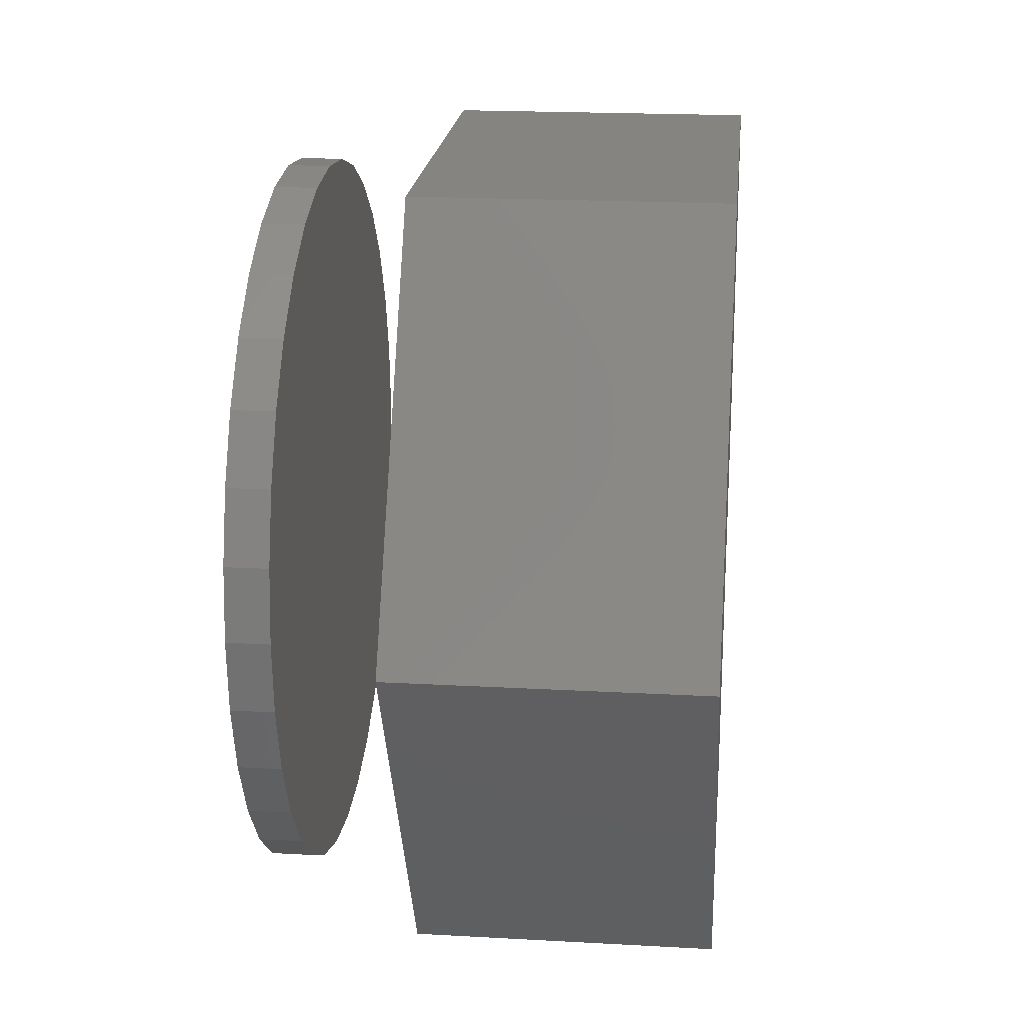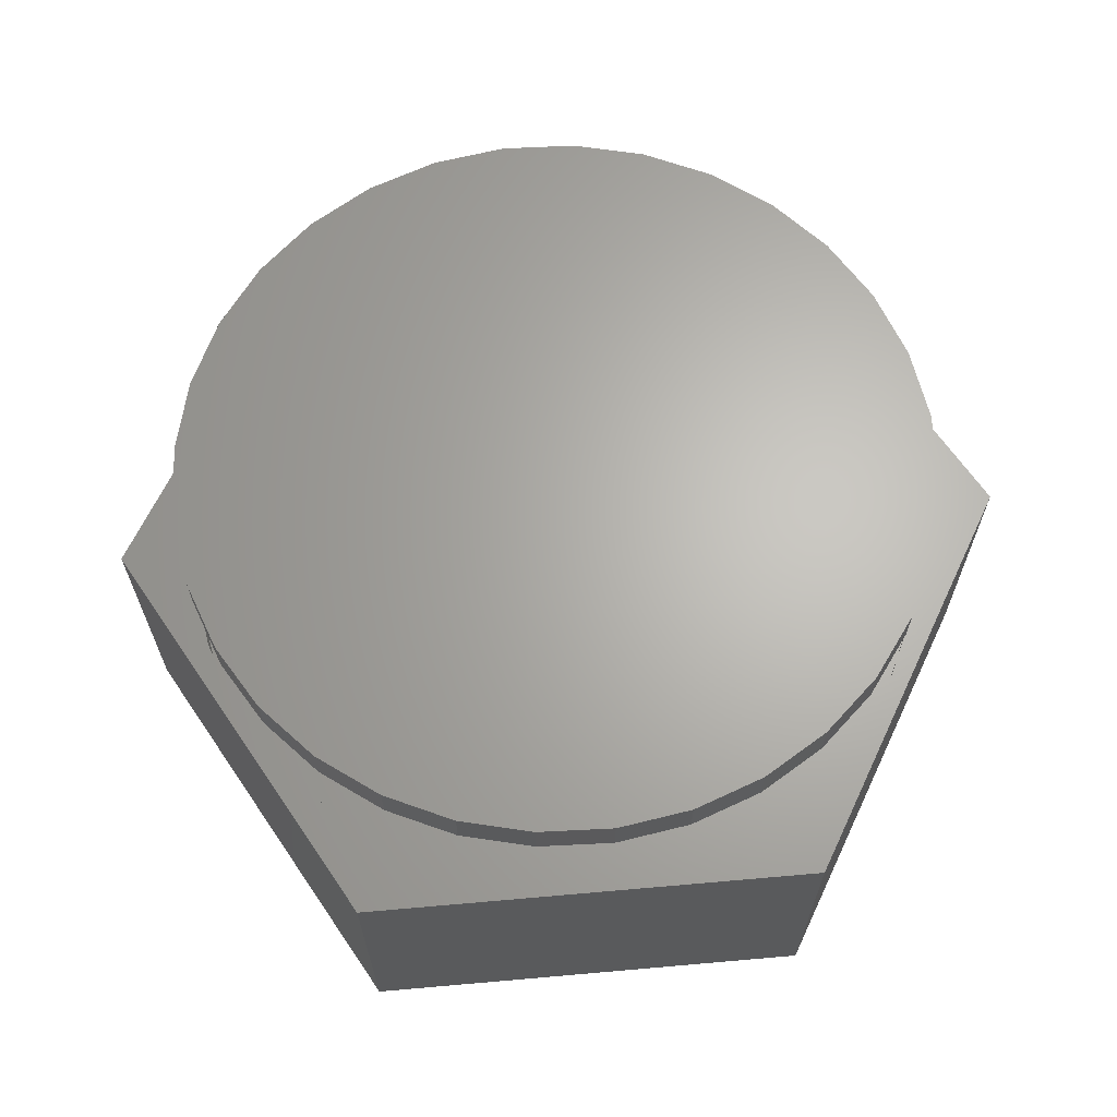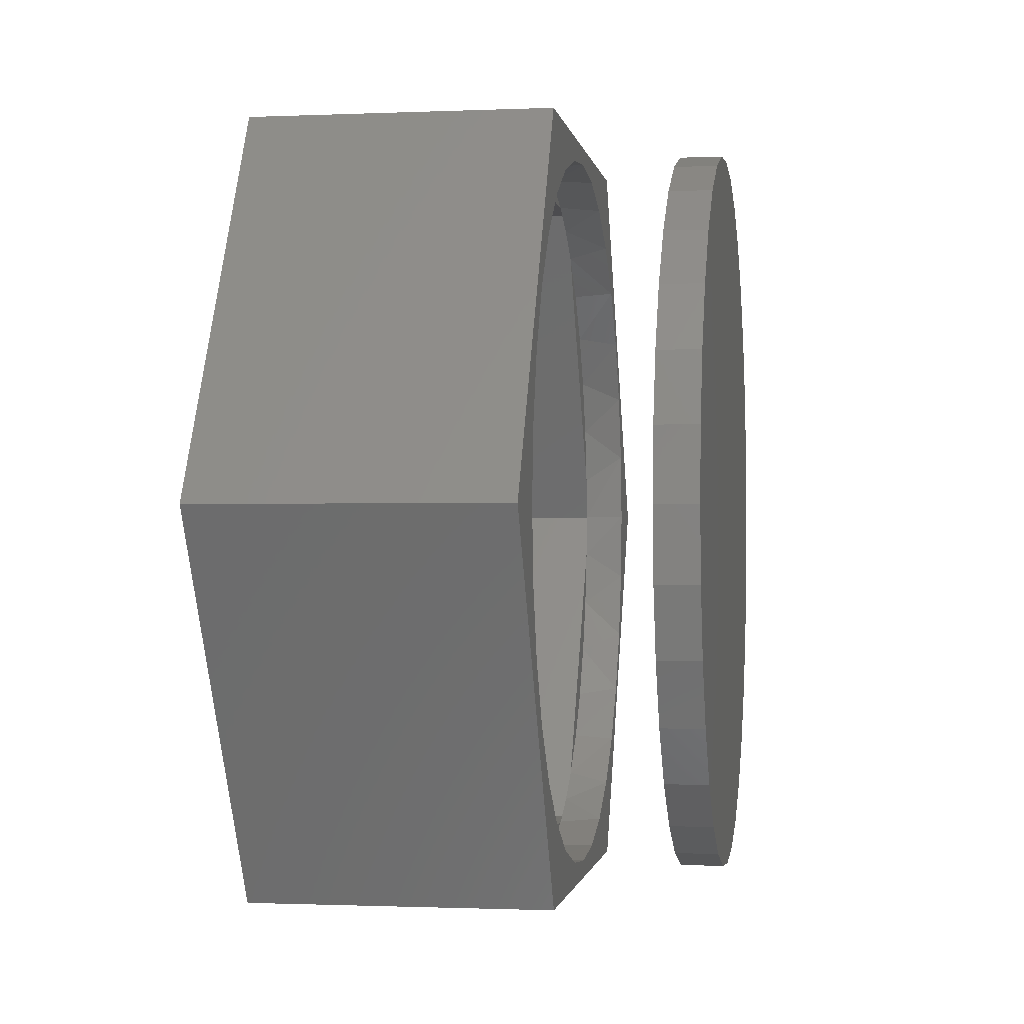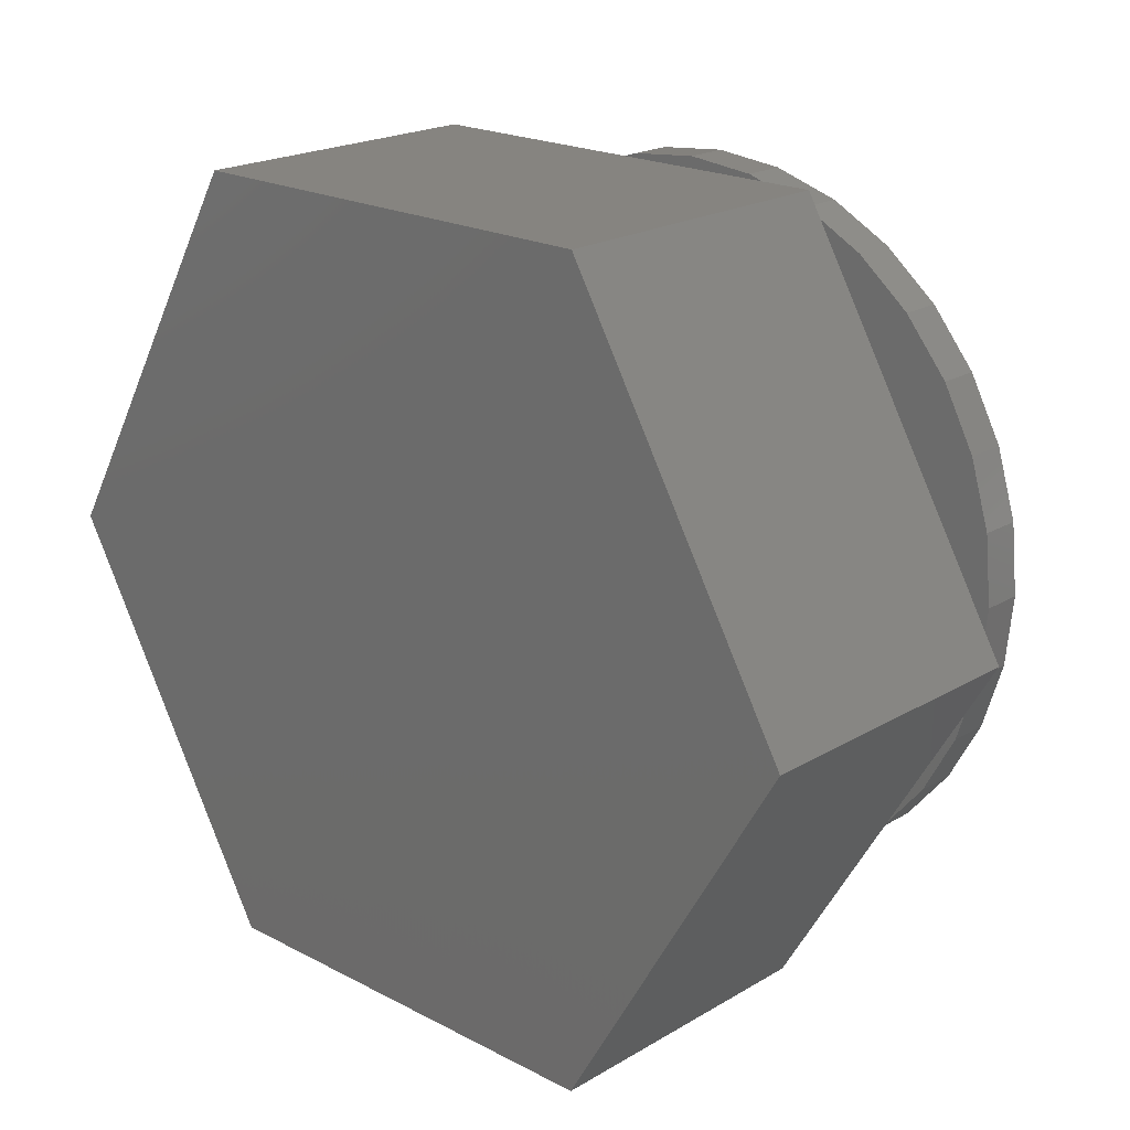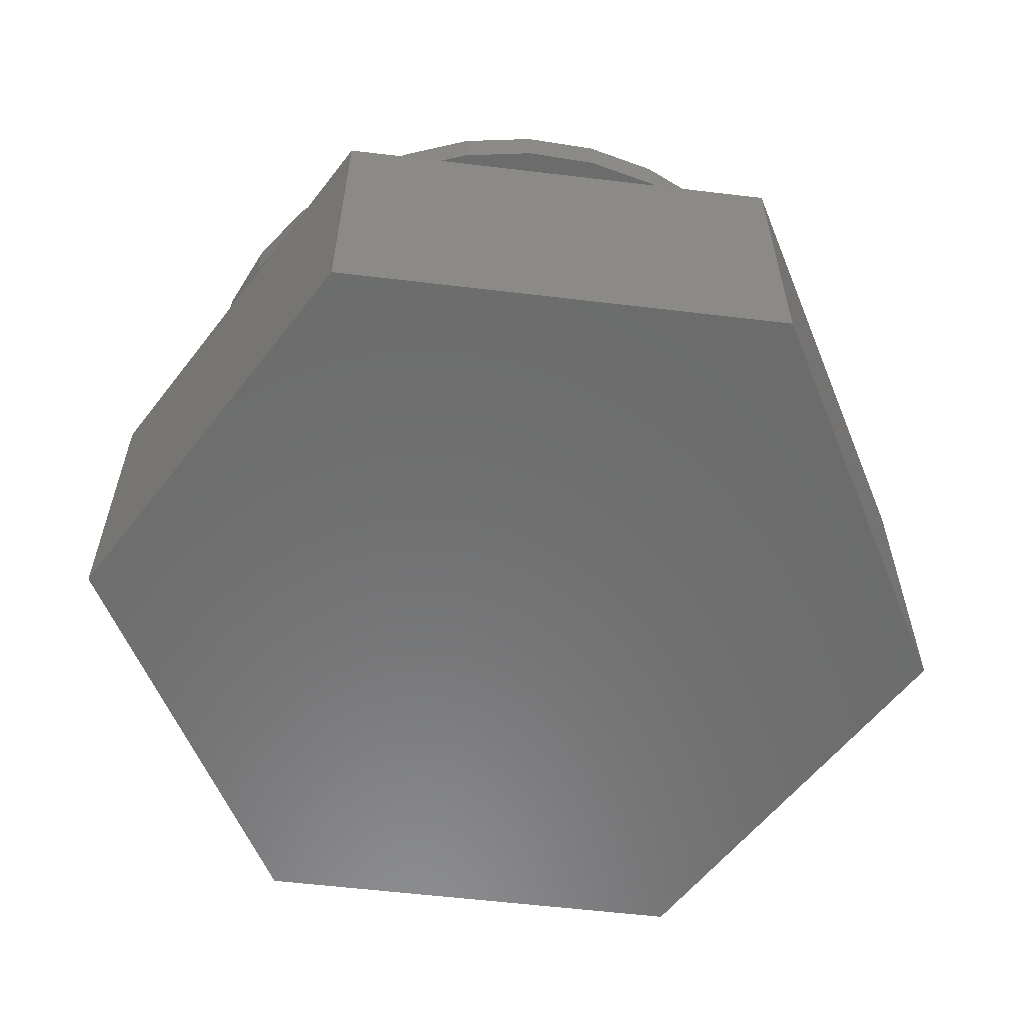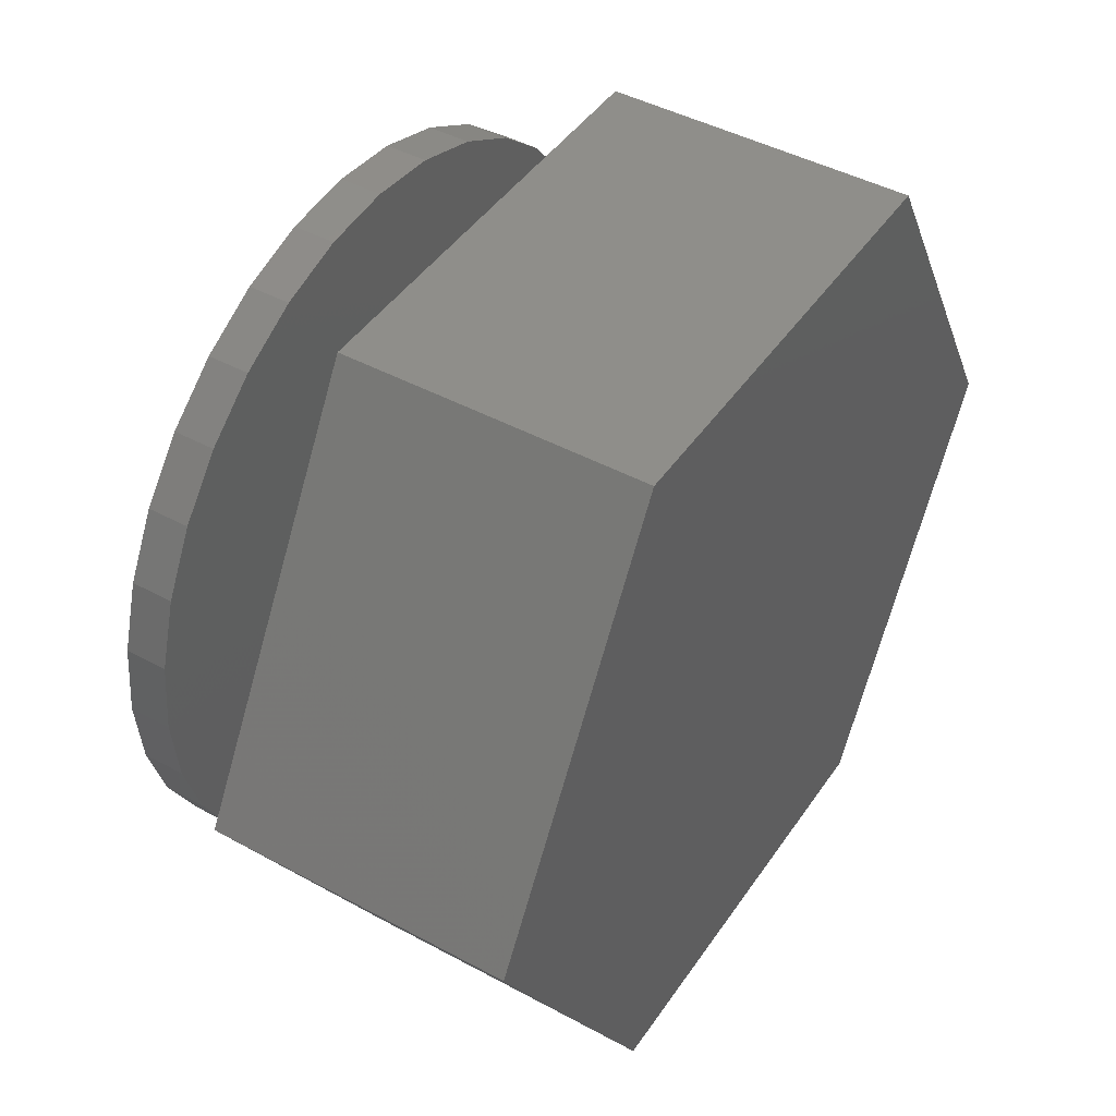
<metadata>
{"format":"stl","ext":"stl","renderer":"f3d","projection":"perspective","resolution":1024,"background":"white","views":[{"elev":20.1,"azim":95.8,"up":"+Y"},{"elev":65.4,"azim":115.3,"up":"+Z"},{"elev":-1.0,"azim":-81.0,"up":"+Y"},{"elev":20.6,"azim":-136.7,"up":"+Y"},{"elev":-58.2,"azim":-127.4,"up":"+Z"},{"elev":44.9,"azim":122.1,"up":"+Y"}]}
</metadata>
<code>
# stl→obj: 166 verts, 324 faces
v 0.5897 -0.1708 0.4297
v 0.568 -0.2326 0.5
v 0.6025 -0.1186 0.5
v 0.5542 -0.2633 0.4297
v 0.5118 -0.3377 0.5
v 0.2984 -0.5331 0.4297
v 0.239 -0.5616 0.5
v 0.3441 -0.5054 0.5
v -0.3071 -0.5209 0.4297
v -0.3314 -0.5054 0.5
v -0.2263 -0.5616 0.5
v -0.4613 -0.3884 0.4297
v -0.4991 -0.3377 0.5
v -0.4235 -0.4298 0.5
v -0.5183 -0.3071 0.4297
v -0.5553 -0.2326 0.5
v 0.366 -0.49 0.4297
v 0.4362 -0.4298 0.5
v 0.4409 -0.4251 0.4297
v 0.2257 -0.5669 0.4297
v 0.1179 -0.5976 0.4297
v 0.1249 -0.5962 0.5
v -0.213 -0.5669 0.4297
v -0.1123 -0.5962 0.5
v -0.1052 -0.5976 0.4297
v -0.3918 -0.4594 0.4297
v 0.6097 -0.07374 0.4297
v 0.6142 -1.489e-16 0.5
v 0.6142 0 0.4297
v 0.5042 -0.3488 0.4297
v 0.006332 -0.6079 0.4297
v 0.006332 -0.6079 0.5
v -0.5613 -0.2176 0.4297
v -0.5891 -0.1223 0.4297
v -0.5899 -0.1186 0.5
v -0.5984 -0.06145 0.4297
v -0.6016 7.444e-17 0.4297
v -0.6016 7.444e-17 0.5
v -0.5183 0.3071 0.4297
v -0.4991 0.3377 0.5
v -0.5553 0.2326 0.5
v -0.4613 0.3884 0.4297
v -0.4235 0.4298 0.5
v -0.2263 0.5616 0.5
v -0.3314 0.5054 0.5
v -0.3071 0.5209 0.4297
v 0.2984 0.5331 0.4297
v 0.3441 0.5054 0.5
v 0.239 0.5616 0.5
v 0.5542 0.2633 0.4297
v 0.568 0.2326 0.5
v 0.5118 0.3377 0.5
v 0.5897 0.1708 0.4297
v 0.6025 0.1186 0.5
v -0.3918 0.4594 0.4297
v -0.213 0.5669 0.4297
v -0.1052 0.5976 0.4297
v -0.1123 0.5962 0.5
v 0.2257 0.5669 0.4297
v 0.1249 0.5962 0.5
v 0.1179 0.5976 0.4297
v 0.366 0.49 0.4297
v 0.4409 0.4251 0.4297
v 0.4362 0.4298 0.5
v -0.5891 0.1223 0.4297
v -0.5899 0.1186 0.5
v -0.5984 0.06145 0.4297
v -0.5613 0.2176 0.4297
v 0.006332 0.6079 0.4297
v 0.006332 0.6079 0.5
v 0.5042 0.3488 0.4297
v 0.6097 0.07374 0.4297
v -0.6016 7.444e-17 0.6797
v -0.6016 7.444e-17 0.75
v -0.5899 0.1186 0.6797
v -0.5899 0.1186 0.75
v -0.5553 0.2326 0.6797
v -0.5553 0.2326 0.75
v -0.4991 0.3377 0.6797
v -0.4991 0.3377 0.75
v -0.4235 0.4298 0.6797
v -0.4235 0.4298 0.75
v -0.3314 0.5054 0.6797
v -0.3314 0.5054 0.75
v -0.2263 0.5616 0.6797
v -0.2263 0.5616 0.75
v -0.1123 0.5962 0.6797
v -0.1123 0.5962 0.75
v 0.006332 0.6079 0.6797
v 0.006332 0.6079 0.75
v 0.1249 0.5962 0.6797
v 0.1249 0.5962 0.75
v 0.239 0.5616 0.6797
v 0.239 0.5616 0.75
v 0.3441 0.5054 0.6797
v 0.3441 0.5054 0.75
v 0.4362 0.4298 0.6797
v 0.4362 0.4298 0.75
v 0.5118 0.3377 0.6797
v 0.5118 0.3377 0.75
v 0.568 0.2326 0.6797
v 0.568 0.2326 0.75
v 0.6025 0.1186 0.6797
v 0.6025 0.1186 0.75
v 0.6142 -1.489e-16 0.6797
v 0.6142 0 0.75
v 0.6025 -0.1186 0.6797
v 0.6025 -0.1186 0.75
v 0.568 -0.2326 0.6797
v 0.568 -0.2326 0.75
v 0.5118 -0.3377 0.6797
v 0.5118 -0.3377 0.75
v 0.4362 -0.4298 0.6797
v 0.4362 -0.4298 0.75
v 0.3441 -0.5054 0.6797
v 0.3441 -0.5054 0.75
v 0.239 -0.5616 0.6797
v 0.239 -0.5616 0.75
v 0.1249 -0.5962 0.6797
v 0.1249 -0.5962 0.75
v 0.006332 -0.6079 0.6797
v 0.006332 -0.6079 0.75
v -0.1123 -0.5962 0.6797
v -0.1123 -0.5962 0.75
v -0.2263 -0.5616 0.6797
v -0.2263 -0.5616 0.75
v -0.3314 -0.5054 0.6797
v -0.3314 -0.5054 0.75
v -0.4235 -0.4298 0.6797
v -0.4235 -0.4298 0.75
v -0.4991 -0.3377 0.6797
v -0.4991 -0.3377 0.75
v -0.5553 -0.2326 0.6797
v -0.5553 -0.2326 0.75
v -0.5899 -0.1186 0.6797
v -0.5899 -0.1186 0.75
v -0.7422 0 0.5
v -0.3692 -0.6373 0.5
v -0.3692 0.6373 0.5
v 0.3613 0.6373 0.5
v 0.3613 -0.6373 0.5
v 0.7344 0 0.5
v -0.4905 0.2908 0.4297
v -0.3288 0.5669 0.07031
v -0.3288 0.5669 0.4297
v -0.6607 8.327e-17 0.4297
v -0.6607 8.327e-17 0.07031
v 0.4879 0.2819 0.4297
v -0.3288 -0.5669 0.4297
v 0.321 -0.5669 0.4297
v 0.4879 -0.2819 0.4297
v 0.006332 0.5669 0.4297
v 0.321 0.5669 0.4297
v 0.321 0.5669 0.07031
v -0.3288 -0.5669 0.07031
v 0.321 -0.5669 0.07031
v 0.6529 2.22e-16 0.07031
v -0.4905 -0.2908 0.4297
v 0.6529 2.22e-16 0.4297
v 0.006332 -0.5669 0.4297
v 0.3613 0.6373 0
v 0.7344 0 0
v -0.3692 0.6373 0
v -0.7422 0 0
v 0.3613 -0.6373 0
v -0.3692 -0.6373 0
f 1 2 3
f 4 2 1
f 5 2 4
f 6 7 8
f 9 10 11
f 12 13 14
f 15 13 12
f 16 13 15
f 17 6 8
f 17 8 18
f 17 18 19
f 20 21 22
f 20 22 7
f 20 7 6
f 23 9 11
f 23 11 24
f 23 24 25
f 26 12 14
f 26 14 10
f 26 10 9
f 1 3 27
f 27 3 28
f 27 28 29
f 4 30 5
f 5 30 19
f 5 19 18
f 21 31 22
f 22 31 32
f 31 25 32
f 32 25 24
f 15 33 16
f 16 33 34
f 16 34 35
f 34 36 35
f 35 36 37
f 35 37 38
f 39 40 41
f 40 39 42
f 42 43 40
f 44 45 46
f 47 48 49
f 50 51 52
f 51 50 53
f 53 54 51
f 55 46 45
f 55 45 43
f 55 43 42
f 56 57 58
f 56 58 44
f 56 44 46
f 59 47 49
f 59 49 60
f 59 60 61
f 62 63 64
f 62 64 48
f 62 48 47
f 65 66 67
f 67 66 38
f 67 38 37
f 39 41 68
f 68 41 66
f 68 66 65
f 57 69 58
f 58 69 70
f 69 61 70
f 70 61 60
f 50 52 71
f 71 52 64
f 71 64 63
f 53 72 54
f 54 72 29
f 54 29 28
f 73 74 75
f 75 74 76
f 75 76 77
f 77 76 78
f 77 78 79
f 79 78 80
f 79 80 81
f 81 80 82
f 81 82 83
f 83 82 84
f 83 84 85
f 85 84 86
f 85 86 87
f 87 86 88
f 87 88 89
f 89 88 90
f 89 90 91
f 91 90 92
f 91 92 93
f 93 92 94
f 93 94 95
f 95 94 96
f 95 96 97
f 97 96 98
f 97 98 99
f 99 98 100
f 99 100 101
f 101 100 102
f 101 102 103
f 103 102 104
f 103 104 105
f 105 104 106
f 105 106 107
f 107 106 108
f 107 108 109
f 109 108 110
f 109 110 111
f 111 110 112
f 111 112 113
f 113 112 114
f 113 114 115
f 115 114 116
f 115 116 117
f 117 116 118
f 117 118 119
f 119 118 120
f 119 120 121
f 121 120 122
f 121 122 123
f 123 122 124
f 123 124 125
f 125 124 126
f 125 126 127
f 127 126 128
f 127 128 129
f 129 128 130
f 129 130 131
f 131 130 132
f 131 132 133
f 133 132 134
f 133 134 135
f 135 134 136
f 135 136 73
f 73 136 74
f 137 138 13
f 137 13 16
f 137 16 35
f 137 35 38
f 137 38 66
f 137 66 41
f 137 41 40
f 139 137 40
f 139 40 43
f 139 43 45
f 139 45 44
f 139 44 58
f 139 58 70
f 139 70 140
f 138 141 32
f 138 32 24
f 138 24 11
f 138 11 10
f 138 10 14
f 138 14 13
f 142 52 51
f 142 51 54
f 142 54 28
f 142 28 3
f 142 3 2
f 142 2 5
f 142 5 141
f 140 70 60
f 140 60 49
f 140 49 48
f 140 48 64
f 140 64 52
f 140 52 142
f 141 5 18
f 141 18 8
f 141 8 7
f 141 7 22
f 141 22 32
f 89 91 87
f 121 123 119
f 119 123 125
f 119 125 117
f 117 125 127
f 117 127 115
f 115 127 129
f 115 129 113
f 113 129 131
f 113 131 111
f 111 131 133
f 111 133 109
f 109 133 135
f 109 135 107
f 107 135 73
f 107 73 105
f 105 73 75
f 105 75 103
f 103 75 77
f 103 77 101
f 101 77 79
f 101 79 99
f 99 79 81
f 99 81 97
f 97 81 83
f 97 83 95
f 95 83 85
f 95 85 93
f 93 85 87
f 93 87 91
f 55 42 143
f 42 39 143
f 143 39 68
f 65 143 68
f 144 145 55
f 144 55 143
f 144 143 65
f 144 65 146
f 144 146 147
f 72 53 148
f 148 53 50
f 148 50 71
f 148 71 63
f 62 148 63
f 146 65 67
f 146 67 37
f 146 37 36
f 146 36 34
f 56 46 145
f 46 55 145
f 26 9 149
f 9 23 149
f 20 6 150
f 6 17 150
f 151 17 19
f 151 19 30
f 151 30 4
f 151 4 1
f 151 1 27
f 59 61 152
f 152 61 69
f 152 69 56
f 56 69 57
f 62 47 153
f 47 59 153
f 154 153 59
f 154 59 152
f 154 152 56
f 154 56 145
f 154 145 144
f 144 147 155
f 144 155 154
f 154 155 156
f 154 156 157
f 147 146 34
f 147 34 158
f 147 158 26
f 147 26 149
f 147 149 155
f 26 158 12
f 12 158 15
f 33 15 158
f 34 33 158
f 72 159 29
f 159 27 29
f 157 159 72
f 157 72 148
f 157 148 62
f 157 62 153
f 157 153 154
f 156 150 17
f 156 17 151
f 156 151 27
f 156 27 159
f 156 159 157
f 155 149 23
f 155 23 160
f 155 160 20
f 155 20 150
f 155 150 156
f 21 20 31
f 31 20 160
f 31 160 25
f 25 160 23
f 88 92 90
f 92 88 94
f 94 88 86
f 94 86 96
f 96 86 84
f 96 84 98
f 98 84 82
f 98 82 100
f 100 82 80
f 100 80 102
f 102 80 78
f 102 78 104
f 104 78 76
f 104 76 106
f 106 76 74
f 106 74 108
f 108 74 136
f 108 136 110
f 110 136 134
f 110 134 112
f 112 134 132
f 112 132 114
f 114 132 130
f 114 130 116
f 116 130 128
f 116 128 118
f 118 128 126
f 118 126 120
f 120 126 124
f 120 124 122
f 161 162 163
f 163 162 164
f 162 165 164
f 164 165 166
f 139 163 137
f 137 163 164
f 140 161 139
f 139 161 163
f 142 162 140
f 140 162 161
f 141 165 142
f 142 165 162
f 138 166 141
f 141 166 165
f 137 164 138
f 138 164 166

</code>
